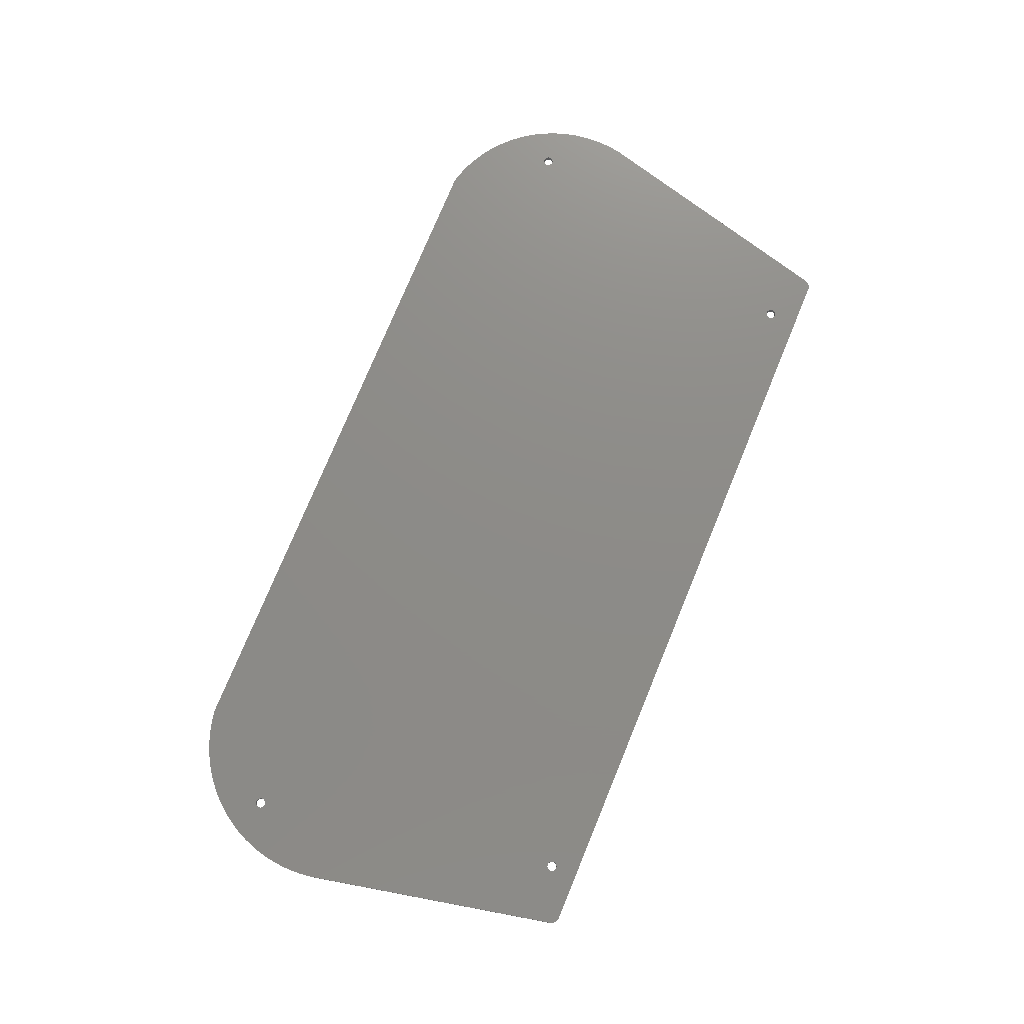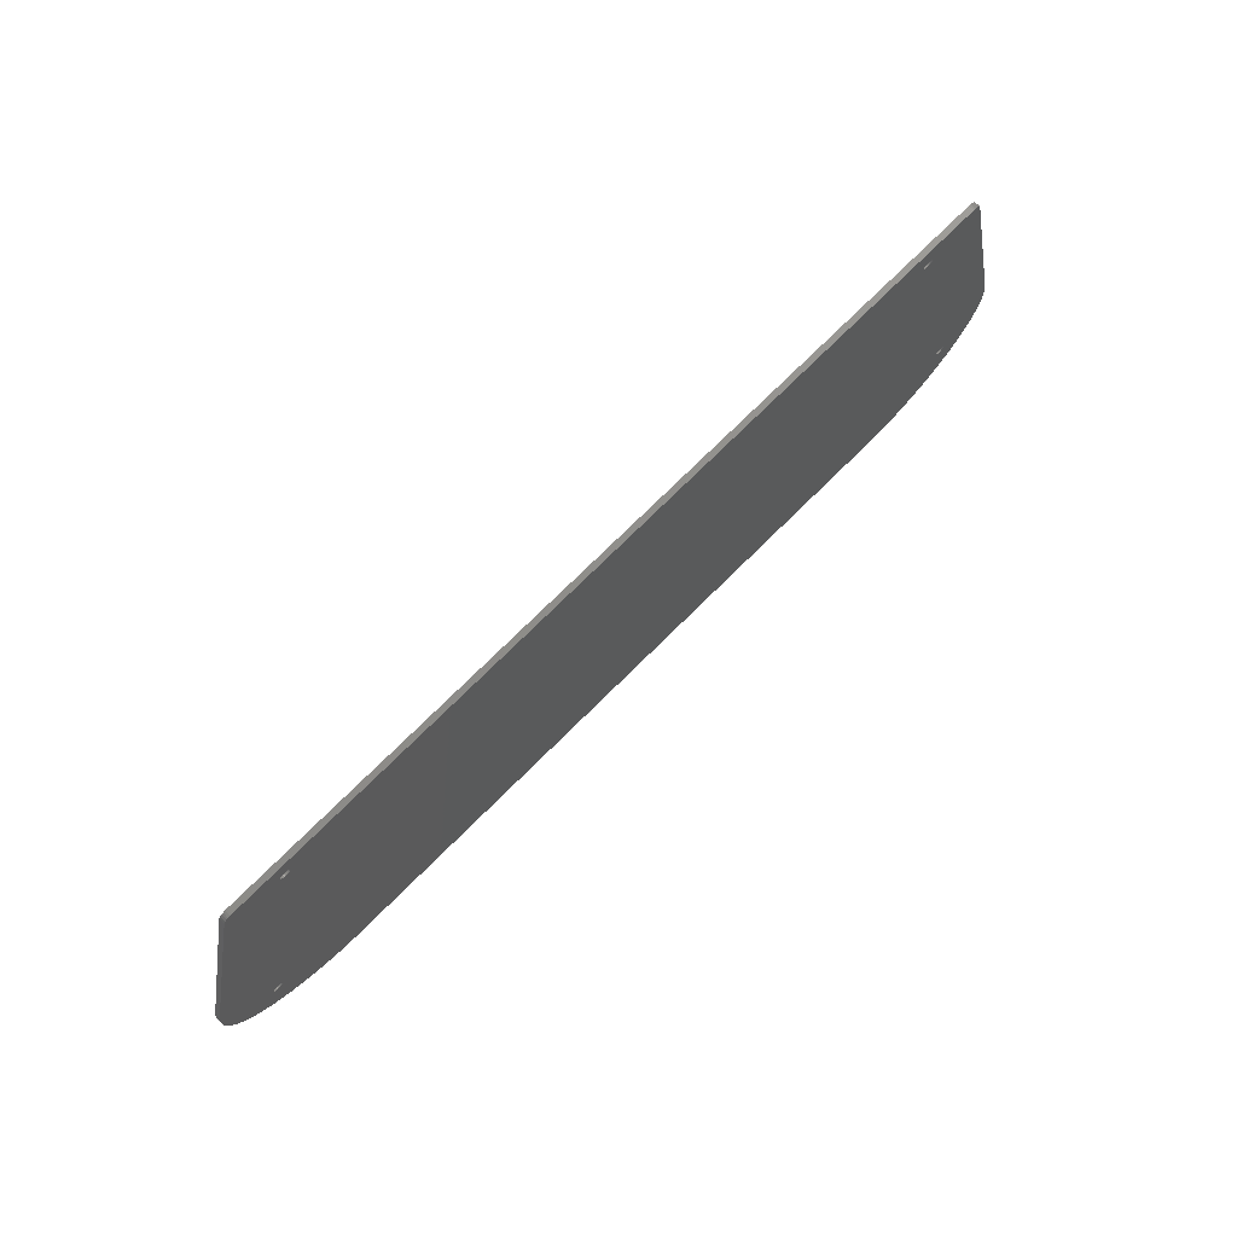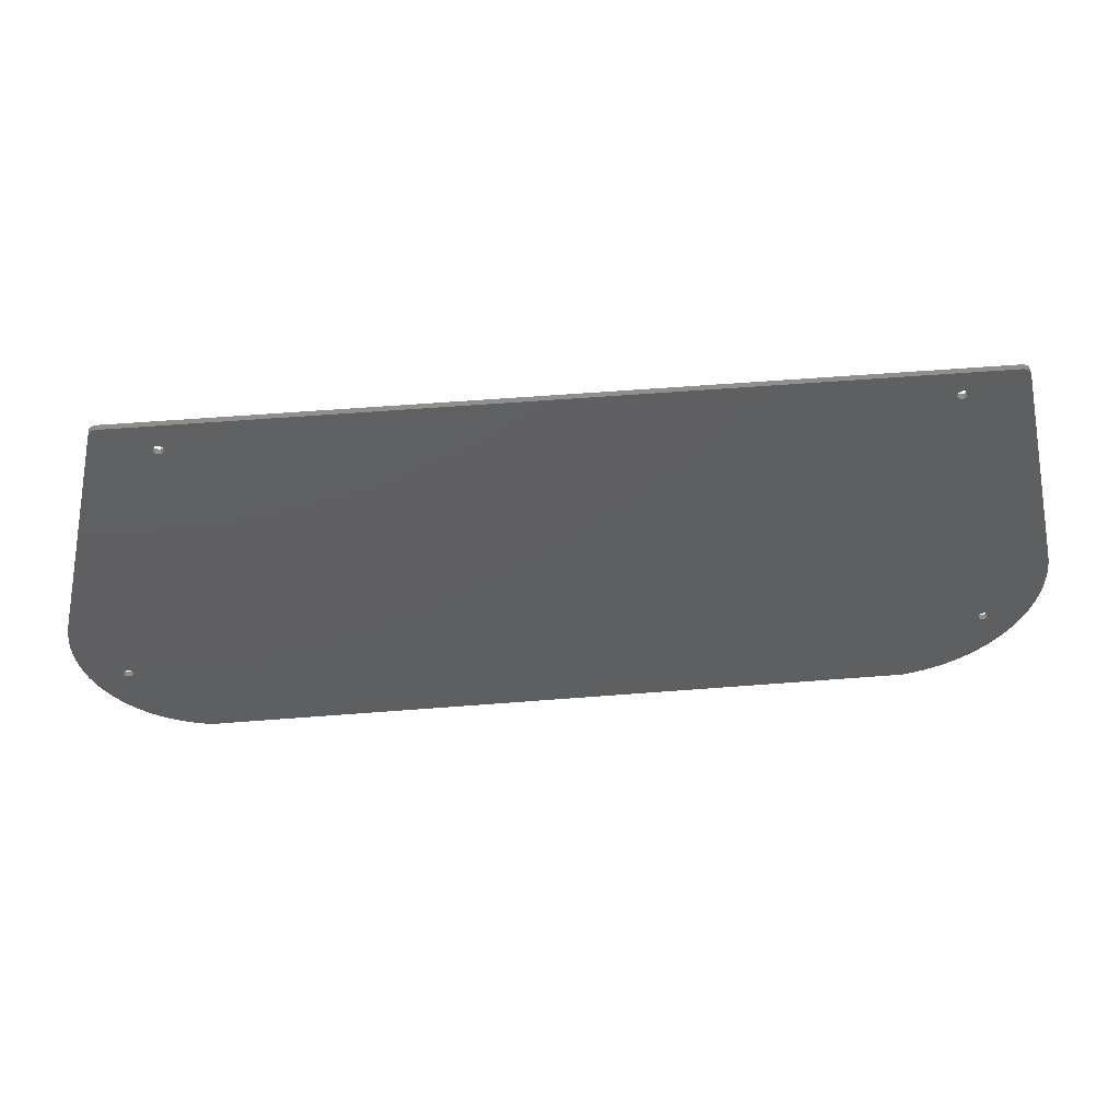
<metadata>
{"format":"stl","ext":"stl","renderer":"f3d","projection":"perspective","resolution":1024,"background":"white","views":[{"elev":75.2,"azim":113.9,"up":"+Z"},{"elev":75.0,"azim":135.0,"up":"+Y"},{"elev":51.2,"azim":-3.8,"up":"+Y"}]}
</metadata>
<code>
# stl→obj: 346 verts, 704 faces
v -175.1 31.37 39.79
v 260.1 42.13 42.79
v 260.1 42.13 39.79
v -175.1 31.37 42.79
v -207.2 -172.7 39.79
v -192.5 -162.6 39.79
v -192.1 -163.2 39.79
v -191.6 -163.6 39.79
v -204.4 -177.3 39.79
v -209.6 -167.8 39.79
v -192.8 -161.4 39.79
v -192.7 -162 39.79
v -211.6 -162.8 39.79
v -192.7 -160.7 39.79
v -213.3 -157.7 39.79
v -192.1 -159.5 39.79
v -192.5 -160.1 39.79
v -214.7 -152.5 39.79
v -191.6 -159.1 39.79
v -215.7 -147.2 39.79
v -191 -158.8 39.79
v -216.3 -141.8 39.79
v -190.4 -158.6 39.79
v -216.6 -136.4 39.79
v -216.5 -131 39.79
v -189.7 -158.6 39.79
v -216 -125.7 39.79
v -215.2 -120.3 39.79
v -188 -159.5 39.79
v -188.5 -159.1 39.79
v -189 -158.8 39.79
v 232 -201.4 39.79
v 238.2 -200.1 39.79
v 232.8 -201.3 39.79
v 232.5 -201.4 39.79
v 232.2 -201.4 39.79
v -147.4 13.01 39.79
v -187.6 -160.1 39.79
v -146.9 13.45 39.79
v -151.3 -212.9 39.79
v -146.5 13.99 39.79
v 231.7 24.96 39.79
v -148 12.7 39.79
v 273.3 -152.7 39.79
v 289.9 -159.8 39.79
v 287 -164.6 39.79
v -146.3 14.61 39.79
v 231.4 25.58 39.79
v -148.6 12.54 39.79
v 272.8 -153.1 39.79
v 283.8 -169.2 39.79
v 273.7 -152.1 39.79
v -146.2 15.27 39.79
v 231.4 26.23 39.79
v -149.3 12.54 39.79
v 272.2 -153.4 39.79
v -146.3 15.93 39.79
v 231.4 26.89 39.79
v 273.9 -151.5 39.79
v 292.4 -154.8 39.79
v -149.9 12.7 39.79
v -146.5 16.55 39.79
v 231.7 27.51 39.79
v -150.5 13.01 39.79
v 271.6 -153.6 39.79
v 280.4 -173.6 39.79
v 274 -150.8 39.79
v -146.9 17.1 39.79
v 232.1 28.06 39.79
v -147.4 17.54 39.79
v 232.6 28.5 39.79
v 270.9 -153.6 39.79
v 276.6 -177.8 39.79
v 273.9 -150.2 39.79
v 294.6 -149.6 39.79
v -148 17.84 39.79
v 270.3 -153.4 39.79
v 272.5 -181.7 39.79
v 273.7 -149.5 39.79
v 296.4 -144.3 39.79
v 269.7 -153.1 39.79
v 268.2 -185.3 39.79
v 273.3 -149 39.79
v 297.9 -138.9 39.79
v 233.1 28.8 39.79
v -148.6 18 39.79
v -149.3 18 39.79
v -149.9 17.84 39.79
v 269.2 -152.7 39.79
v 263.7 -188.6 39.79
v 258.9 -191.6 39.79
v -150.5 17.54 39.79
v -151 17.1 39.79
v -151.4 16.55 39.79
v -151.6 15.93 39.79
v -151.7 15.27 39.79
v 272.8 -148.6 39.79
v 299 -133.4 39.79
v -179.9 27.53 39.79
v -151.6 14.61 39.79
v -151.4 13.99 39.79
v -151 13.45 39.79
v 268.8 -152.1 39.79
v -179.5 28.56 39.79
v 254 -194.2 39.79
v 248.9 -196.5 39.79
v -177.2 30.84 39.79
v -176.2 31.22 39.79
v 272.2 -148.3 39.79
v 299.7 -127.8 39.79
v -178.1 30.26 39.79
v -178.9 29.48 39.79
v 268.6 -151.5 39.79
v 243.6 -198.5 39.79
v 271.6 -148.1 39.79
v 300 -122.2 39.79
v 268.5 -150.8 39.79
v 268.6 -150.2 39.79
v 268.8 -149.5 39.79
v 300 -116.6 39.79
v 270.9 -148.1 39.79
v 299.6 -111 39.79
v 298.8 -105.5 39.79
v 270.3 -148.3 39.79
v 297.6 -99.96 39.79
v 269.7 -148.6 39.79
v 269.2 -149 39.79
v 264 40.3 39.79
v 264.7 39.35 39.79
v 265 38.28 39.79
v 262.3 41.68 39.79
v 263.2 41.09 39.79
v 261.2 42.03 39.79
v 235.7 23.97 39.79
v 236.2 24.41 39.79
v 236.6 24.96 39.79
v 235.1 23.66 39.79
v 236.8 25.58 39.79
v 234.4 23.5 39.79
v 236.9 26.23 39.79
v 233.8 23.5 39.79
v 236.8 26.89 39.79
v 233.1 23.66 39.79
v 236.6 27.51 39.79
v 232.6 23.97 39.79
v 236.2 28.06 39.79
v 232.1 24.41 39.79
v 235.7 28.5 39.79
v 235.1 28.8 39.79
v 234.4 28.96 39.79
v 233.8 28.96 39.79
v -152.4 -212.8 39.79
v -151.6 -212.9 39.79
v -152 -212.8 39.79
v -157.6 -211.6 39.79
v -188 -163.2 39.79
v -182.1 -200.5 39.79
v -186.4 -197.3 39.79
v -177.5 -203.3 39.79
v -188.5 -163.6 39.79
v -190.6 -193.8 39.79
v -194.4 -190 39.79
v -187.6 -162.6 39.79
v -172.8 -205.9 39.79
v -167.9 -208.1 39.79
v -189 -163.9 39.79
v -198.1 -186 39.79
v -187.4 -162 39.79
v -162.8 -210 39.79
v -189.7 -164.1 39.79
v -187.3 -161.4 39.79
v -190.4 -164.1 39.79
v -201.4 -181.8 39.79
v -187.4 -160.7 39.79
v -191 -163.9 39.79
v 261.2 42.03 42.79
v 262.3 41.68 42.79
v 263.2 41.09 42.79
v 264 40.3 42.79
v 264.7 39.35 42.79
v 265 38.28 42.79
v -176.2 31.22 42.79
v -177.2 30.84 42.79
v -178.1 30.26 42.79
v -178.9 29.48 42.79
v -179.5 28.56 42.79
v -179.9 27.53 42.79
v -207.2 -172.7 42.79
v -192.1 -163.2 42.79
v -192.5 -162.6 42.79
v -191.6 -163.6 42.79
v -204.4 -177.3 42.79
v -209.6 -167.8 42.79
v -192.7 -162 42.79
v -192.8 -161.4 42.79
v -211.6 -162.8 42.79
v -192.7 -160.7 42.79
v -213.3 -157.7 42.79
v -192.5 -160.1 42.79
v -192.1 -159.5 42.79
v -214.7 -152.5 42.79
v -191.6 -159.1 42.79
v -215.7 -147.2 42.79
v -191 -158.8 42.79
v -216.3 -141.8 42.79
v -190.4 -158.6 42.79
v -216.6 -136.4 42.79
v -216.5 -131 42.79
v -189.7 -158.6 42.79
v -216 -125.7 42.79
v -215.2 -120.3 42.79
v -188.5 -159.1 42.79
v -188 -159.5 42.79
v -189 -158.8 42.79
v 232 -201.4 42.79
v 232.8 -201.3 42.79
v 238.2 -200.1 42.79
v 232.2 -201.4 42.79
v 232.5 -201.4 42.79
v -147.4 13.01 42.79
v -187.6 -160.1 42.79
v -151.3 -212.9 42.79
v -146.9 13.45 42.79
v -146.5 13.99 42.79
v 231.7 24.96 42.79
v -148 12.7 42.79
v 273.3 -152.7 42.79
v 287 -164.6 42.79
v 289.9 -159.8 42.79
v -146.3 14.61 42.79
v 231.4 25.58 42.79
v -148.6 12.54 42.79
v 272.8 -153.1 42.79
v 283.8 -169.2 42.79
v 273.7 -152.1 42.79
v -146.2 15.27 42.79
v 231.4 26.23 42.79
v -149.3 12.54 42.79
v 272.2 -153.4 42.79
v -146.3 15.93 42.79
v 231.4 26.89 42.79
v 273.9 -151.5 42.79
v 292.4 -154.8 42.79
v -149.9 12.7 42.79
v -146.5 16.55 42.79
v 231.7 27.51 42.79
v -150.5 13.01 42.79
v 271.6 -153.6 42.79
v 280.4 -173.6 42.79
v 274 -150.8 42.79
v -146.9 17.1 42.79
v 232.1 28.06 42.79
v -147.4 17.54 42.79
v 232.6 28.5 42.79
v 270.9 -153.6 42.79
v 276.6 -177.8 42.79
v 273.9 -150.2 42.79
v 294.6 -149.6 42.79
v -148 17.84 42.79
v 270.3 -153.4 42.79
v 272.5 -181.7 42.79
v 273.7 -149.5 42.79
v 296.4 -144.3 42.79
v 269.7 -153.1 42.79
v 268.2 -185.3 42.79
v 273.3 -149 42.79
v 297.9 -138.9 42.79
v 233.1 28.8 42.79
v -148.6 18 42.79
v -149.3 18 42.79
v -149.9 17.84 42.79
v 269.2 -152.7 42.79
v 258.9 -191.6 42.79
v 263.7 -188.6 42.79
v -150.5 17.54 42.79
v -151 17.1 42.79
v -151.4 16.55 42.79
v -151.6 15.93 42.79
v -151.7 15.27 42.79
v 272.8 -148.6 42.79
v 299 -133.4 42.79
v -151.6 14.61 42.79
v -151.4 13.99 42.79
v -151 13.45 42.79
v 268.8 -152.1 42.79
v 248.9 -196.5 42.79
v 254 -194.2 42.79
v 272.2 -148.3 42.79
v 299.7 -127.8 42.79
v 268.6 -151.5 42.79
v 243.6 -198.5 42.79
v 271.6 -148.1 42.79
v 300 -122.2 42.79
v 268.5 -150.8 42.79
v 268.6 -150.2 42.79
v 268.8 -149.5 42.79
v 300 -116.6 42.79
v 270.9 -148.1 42.79
v 299.6 -111 42.79
v 298.8 -105.5 42.79
v 270.3 -148.3 42.79
v 297.6 -99.96 42.79
v 269.7 -148.6 42.79
v 269.2 -149 42.79
v 235.7 23.97 42.79
v 236.2 24.41 42.79
v 236.6 24.96 42.79
v 235.1 23.66 42.79
v 236.8 25.58 42.79
v 234.4 23.5 42.79
v 236.9 26.23 42.79
v 233.8 23.5 42.79
v 236.8 26.89 42.79
v 233.1 23.66 42.79
v 236.6 27.51 42.79
v 232.6 23.97 42.79
v 236.2 28.06 42.79
v 232.1 24.41 42.79
v 235.7 28.5 42.79
v 235.1 28.8 42.79
v 234.4 28.96 42.79
v 233.8 28.96 42.79
v -152.4 -212.8 42.79
v -152 -212.8 42.79
v -151.6 -212.9 42.79
v -157.6 -211.6 42.79
v -188 -163.2 42.79
v -186.4 -197.3 42.79
v -182.1 -200.5 42.79
v -177.5 -203.3 42.79
v -188.5 -163.6 42.79
v -194.4 -190 42.79
v -190.6 -193.8 42.79
v -187.6 -162.6 42.79
v -172.8 -205.9 42.79
v -167.9 -208.1 42.79
v -189 -163.9 42.79
v -198.1 -186 42.79
v -187.4 -162 42.79
v -162.8 -210 42.79
v -189.7 -164.1 42.79
v -187.3 -161.4 42.79
v -190.4 -164.1 42.79
v -201.4 -181.8 42.79
v -187.4 -160.7 42.79
v -191 -163.9 42.79
f 1 2 3
f 1 4 2
f 5 6 7
f 5 7 8
f 5 8 9
f 10 6 5
f 10 11 12
f 10 12 6
f 13 14 11
f 13 11 10
f 15 16 17
f 15 17 14
f 15 14 13
f 18 16 15
f 18 19 16
f 20 19 18
f 20 21 19
f 22 21 20
f 22 23 21
f 24 23 22
f 25 23 24
f 25 26 23
f 27 26 25
f 28 29 30
f 28 30 31
f 28 31 26
f 32 33 34
f 28 26 27
f 32 35 36
f 32 34 35
f 37 38 29
f 37 39 40
f 37 40 38
f 41 42 32
f 41 40 39
f 41 32 40
f 43 37 29
f 44 45 46
f 43 29 28
f 47 42 41
f 47 48 42
f 49 43 28
f 50 46 51
f 50 44 46
f 52 45 44
f 53 54 48
f 53 48 47
f 55 49 28
f 56 50 51
f 57 58 54
f 57 54 53
f 59 60 45
f 61 55 28
f 59 45 52
f 62 58 57
f 62 63 58
f 64 61 28
f 65 51 66
f 65 56 51
f 67 60 59
f 68 69 63
f 68 63 62
f 70 71 69
f 72 66 73
f 70 69 68
f 72 65 66
f 74 75 60
f 76 71 70
f 74 60 67
f 77 73 78
f 77 72 73
f 79 80 75
f 79 75 74
f 81 78 82
f 81 77 78
f 83 84 80
f 83 80 79
f 1 3 85
f 1 85 71
f 1 76 86
f 1 86 87
f 1 87 88
f 89 90 91
f 1 88 92
f 1 92 93
f 89 82 90
f 1 71 76
f 1 93 94
f 89 81 82
f 1 94 95
f 1 95 96
f 97 98 84
f 99 64 28
f 99 96 100
f 97 84 83
f 99 100 101
f 99 1 96
f 99 101 102
f 99 102 64
f 103 89 91
f 104 1 99
f 103 105 106
f 103 91 105
f 107 108 1
f 107 1 104
f 109 110 98
f 111 104 112
f 109 98 97
f 111 107 104
f 113 33 32
f 113 114 33
f 113 106 114
f 113 103 106
f 115 116 110
f 115 110 109
f 117 113 32
f 118 117 32
f 119 118 32
f 120 115 121
f 120 116 115
f 122 120 121
f 123 121 124
f 123 122 121
f 125 124 126
f 125 126 127
f 125 123 124
f 128 129 130
f 131 132 128
f 3 133 131
f 3 128 130
f 3 131 128
f 134 130 125
f 134 135 130
f 136 130 135
f 137 134 125
f 138 130 136
f 139 137 125
f 140 130 138
f 140 3 130
f 141 139 125
f 142 3 140
f 143 125 127
f 143 141 125
f 144 3 142
f 145 127 119
f 145 143 127
f 146 3 144
f 147 145 119
f 147 119 32
f 148 3 146
f 42 147 32
f 149 3 148
f 150 3 149
f 151 3 150
f 85 3 151
f 152 153 154
f 152 40 153
f 155 40 152
f 156 157 158
f 156 159 157
f 160 161 162
f 160 158 161
f 160 156 158
f 163 159 156
f 163 164 159
f 163 165 164
f 166 162 167
f 166 160 162
f 168 165 163
f 168 40 155
f 168 169 165
f 168 155 169
f 170 166 167
f 171 40 168
f 172 167 173
f 172 170 167
f 174 40 171
f 175 172 173
f 9 175 173
f 38 40 174
f 8 175 9
f 176 133 3
f 176 3 2
f 177 131 133
f 177 133 176
f 178 132 131
f 178 131 177
f 179 128 132
f 179 132 178
f 180 129 128
f 180 128 179
f 181 130 129
f 181 129 180
f 182 1 108
f 182 4 1
f 183 108 107
f 183 182 108
f 184 107 111
f 184 183 107
f 185 111 112
f 185 184 111
f 186 112 104
f 186 185 112
f 187 104 99
f 187 186 104
f 188 189 190
f 188 191 189
f 188 192 191
f 193 188 190
f 193 194 195
f 193 190 194
f 196 195 197
f 196 193 195
f 198 199 200
f 198 197 199
f 198 196 197
f 201 198 200
f 201 200 202
f 203 201 202
f 203 202 204
f 205 203 204
f 205 204 206
f 207 205 206
f 208 207 206
f 208 206 209
f 210 208 209
f 211 212 213
f 211 214 212
f 211 209 214
f 215 216 217
f 211 210 209
f 215 218 219
f 215 219 216
f 220 213 221
f 220 222 223
f 220 221 222
f 224 215 225
f 224 223 222
f 224 222 215
f 226 213 220
f 227 228 229
f 226 211 213
f 230 224 225
f 230 225 231
f 232 211 226
f 233 234 228
f 233 228 227
f 235 227 229
f 236 231 237
f 236 230 231
f 238 211 232
f 239 234 233
f 240 237 241
f 240 236 237
f 242 229 243
f 244 211 238
f 242 235 229
f 245 240 241
f 245 241 246
f 247 211 244
f 248 249 234
f 248 234 239
f 250 242 243
f 251 246 252
f 251 245 246
f 253 252 254
f 255 256 249
f 253 251 252
f 255 249 248
f 257 243 258
f 259 253 254
f 257 250 243
f 260 261 256
f 260 256 255
f 262 258 263
f 262 257 258
f 264 265 261
f 264 261 260
f 266 263 267
f 266 262 263
f 4 268 2
f 4 254 268
f 4 269 259
f 4 270 269
f 4 271 270
f 272 273 274
f 4 275 271
f 4 276 275
f 272 274 265
f 4 259 254
f 4 277 276
f 272 265 264
f 4 278 277
f 4 279 278
f 280 267 281
f 187 211 247
f 187 282 279
f 280 266 267
f 187 283 282
f 187 279 4
f 187 284 283
f 187 247 284
f 285 273 272
f 186 187 4
f 285 286 287
f 285 287 273
f 183 4 182
f 183 186 4
f 288 281 289
f 184 185 186
f 288 280 281
f 184 186 183
f 290 215 217
f 290 217 291
f 290 291 286
f 290 286 285
f 292 289 293
f 292 288 289
f 294 215 290
f 295 215 294
f 296 215 295
f 297 298 292
f 297 292 293
f 299 298 297
f 300 301 298
f 300 298 299
f 302 303 301
f 302 304 303
f 302 301 300
f 179 181 180
f 177 179 178
f 2 177 176
f 2 181 179
f 2 179 177
f 305 302 181
f 305 181 306
f 307 306 181
f 308 302 305
f 309 307 181
f 310 302 308
f 311 309 181
f 311 181 2
f 312 302 310
f 313 311 2
f 314 304 302
f 314 302 312
f 315 313 2
f 316 296 304
f 316 304 314
f 317 315 2
f 318 296 316
f 318 215 296
f 319 317 2
f 225 215 318
f 320 319 2
f 321 320 2
f 322 321 2
f 268 322 2
f 323 324 325
f 323 325 222
f 326 323 222
f 327 328 329
f 327 329 330
f 331 332 333
f 331 333 328
f 331 328 327
f 334 327 330
f 334 330 335
f 334 335 336
f 337 338 332
f 337 332 331
f 339 334 336
f 339 326 222
f 339 336 340
f 339 340 326
f 341 338 337
f 342 339 222
f 343 344 338
f 343 338 341
f 345 342 222
f 346 344 343
f 192 344 346
f 221 345 222
f 191 192 346
f 130 302 125
f 130 181 302
f 211 187 99
f 28 211 99
f 110 289 281
f 116 289 110
f 116 293 289
f 120 293 116
f 33 216 34
f 120 297 293
f 33 217 216
f 122 297 120
f 114 291 217
f 122 299 297
f 114 217 33
f 123 299 122
f 123 300 299
f 106 286 291
f 106 291 114
f 125 300 123
f 125 302 300
f 105 287 286
f 105 286 106
f 91 273 287
f 91 287 105
f 90 274 273
f 90 273 91
f 82 265 274
f 82 274 90
f 78 261 265
f 78 265 82
f 73 256 261
f 73 261 78
f 66 249 256
f 66 256 73
f 51 234 249
f 51 249 66
f 46 234 51
f 46 228 234
f 45 228 46
f 45 229 228
f 60 229 45
f 60 243 229
f 75 243 60
f 75 258 243
f 80 258 75
f 80 263 258
f 84 263 80
f 84 267 263
f 98 267 84
f 98 281 267
f 110 281 98
f 164 335 330
f 165 335 164
f 165 336 335
f 169 336 165
f 27 211 28
f 169 340 336
f 27 210 211
f 155 340 169
f 155 326 340
f 25 208 210
f 155 323 326
f 25 210 27
f 152 323 155
f 24 207 208
f 24 208 25
f 22 205 207
f 22 207 24
f 20 203 205
f 20 205 22
f 18 201 203
f 18 203 20
f 15 198 201
f 15 201 18
f 13 196 198
f 13 198 15
f 10 193 196
f 10 196 13
f 5 188 193
f 5 193 10
f 9 192 188
f 9 188 5
f 173 344 192
f 173 192 9
f 167 344 173
f 167 338 344
f 162 338 167
f 162 332 338
f 161 332 162
f 161 333 332
f 158 333 161
f 158 328 333
f 157 328 158
f 157 329 328
f 159 329 157
f 159 330 329
f 164 330 159
f 218 32 36
f 218 215 32
f 219 36 35
f 219 218 36
f 216 35 34
f 216 219 35
f 324 152 154
f 324 323 152
f 325 154 153
f 325 324 154
f 222 153 40
f 222 325 153
f 215 222 40
f 32 215 40
f 244 64 247
f 244 61 64
f 238 61 244
f 238 55 61
f 240 57 53
f 232 55 238
f 240 53 236
f 232 49 55
f 245 62 57
f 226 49 232
f 245 57 240
f 226 43 49
f 251 68 62
f 220 43 226
f 220 37 43
f 251 62 245
f 253 70 68
f 223 37 220
f 223 39 37
f 253 68 251
f 259 76 70
f 224 41 39
f 259 70 253
f 224 39 223
f 230 47 41
f 269 86 76
f 230 41 224
f 236 53 47
f 269 76 259
f 236 47 230
f 270 87 86
f 270 86 269
f 271 88 87
f 271 87 270
f 275 92 88
f 275 88 271
f 276 93 92
f 276 92 275
f 277 94 93
f 277 93 276
f 278 94 277
f 278 95 94
f 279 95 278
f 279 96 95
f 282 96 279
f 282 100 96
f 283 100 282
f 283 101 100
f 284 101 283
f 284 102 101
f 247 102 284
f 247 64 102
f 260 81 264
f 260 77 81
f 255 77 260
f 255 72 77
f 257 74 67
f 248 72 255
f 257 67 250
f 248 65 72
f 262 79 74
f 239 65 248
f 262 74 257
f 239 56 65
f 266 83 79
f 233 56 239
f 233 50 56
f 266 79 262
f 280 97 83
f 227 50 233
f 227 44 50
f 280 83 266
f 288 109 97
f 235 52 44
f 288 97 280
f 235 44 227
f 242 59 52
f 292 115 109
f 242 52 235
f 250 67 59
f 292 109 288
f 250 59 242
f 298 121 115
f 298 115 292
f 301 124 121
f 301 121 298
f 303 126 124
f 303 124 301
f 304 127 126
f 304 126 303
f 296 119 127
f 296 127 304
f 295 119 296
f 295 118 119
f 294 118 295
f 294 117 118
f 290 117 294
f 290 113 117
f 285 113 290
f 285 103 113
f 272 103 285
f 272 89 103
f 264 89 272
f 264 81 89
f 346 8 191
f 346 175 8
f 343 175 346
f 343 172 175
f 345 174 171
f 341 172 343
f 345 171 342
f 341 170 172
f 221 38 174
f 337 170 341
f 221 174 345
f 337 166 170
f 213 29 38
f 331 166 337
f 331 160 166
f 213 38 221
f 212 30 29
f 327 160 331
f 327 156 160
f 212 29 213
f 214 31 30
f 334 163 156
f 214 30 212
f 334 156 327
f 339 168 163
f 209 26 31
f 339 163 334
f 342 171 168
f 209 31 214
f 342 168 339
f 206 23 26
f 206 26 209
f 204 21 23
f 204 23 206
f 202 19 21
f 202 21 204
f 200 16 19
f 200 19 202
f 199 17 16
f 199 16 200
f 197 17 199
f 197 14 17
f 195 14 197
f 195 11 14
f 194 11 195
f 194 12 11
f 190 12 194
f 190 6 12
f 189 6 190
f 189 7 6
f 191 7 189
f 191 8 7
f 314 145 316
f 314 143 145
f 312 143 314
f 312 141 143
f 313 142 140
f 310 141 312
f 313 140 311
f 310 139 141
f 315 144 142
f 308 139 310
f 315 142 313
f 308 137 139
f 317 146 144
f 305 137 308
f 305 134 137
f 317 144 315
f 319 148 146
f 306 134 305
f 306 135 134
f 319 146 317
f 320 149 148
f 307 136 135
f 320 148 319
f 307 135 306
f 309 138 136
f 321 150 149
f 309 136 307
f 311 140 138
f 321 149 320
f 311 138 309
f 322 151 150
f 322 150 321
f 268 85 151
f 268 151 322
f 254 71 85
f 254 85 268
f 252 69 71
f 252 71 254
f 246 63 69
f 246 69 252
f 241 63 246
f 241 58 63
f 237 58 241
f 237 54 58
f 231 54 237
f 231 48 54
f 225 48 231
f 225 42 48
f 318 42 225
f 318 147 42
f 316 147 318
f 316 145 147

</code>
